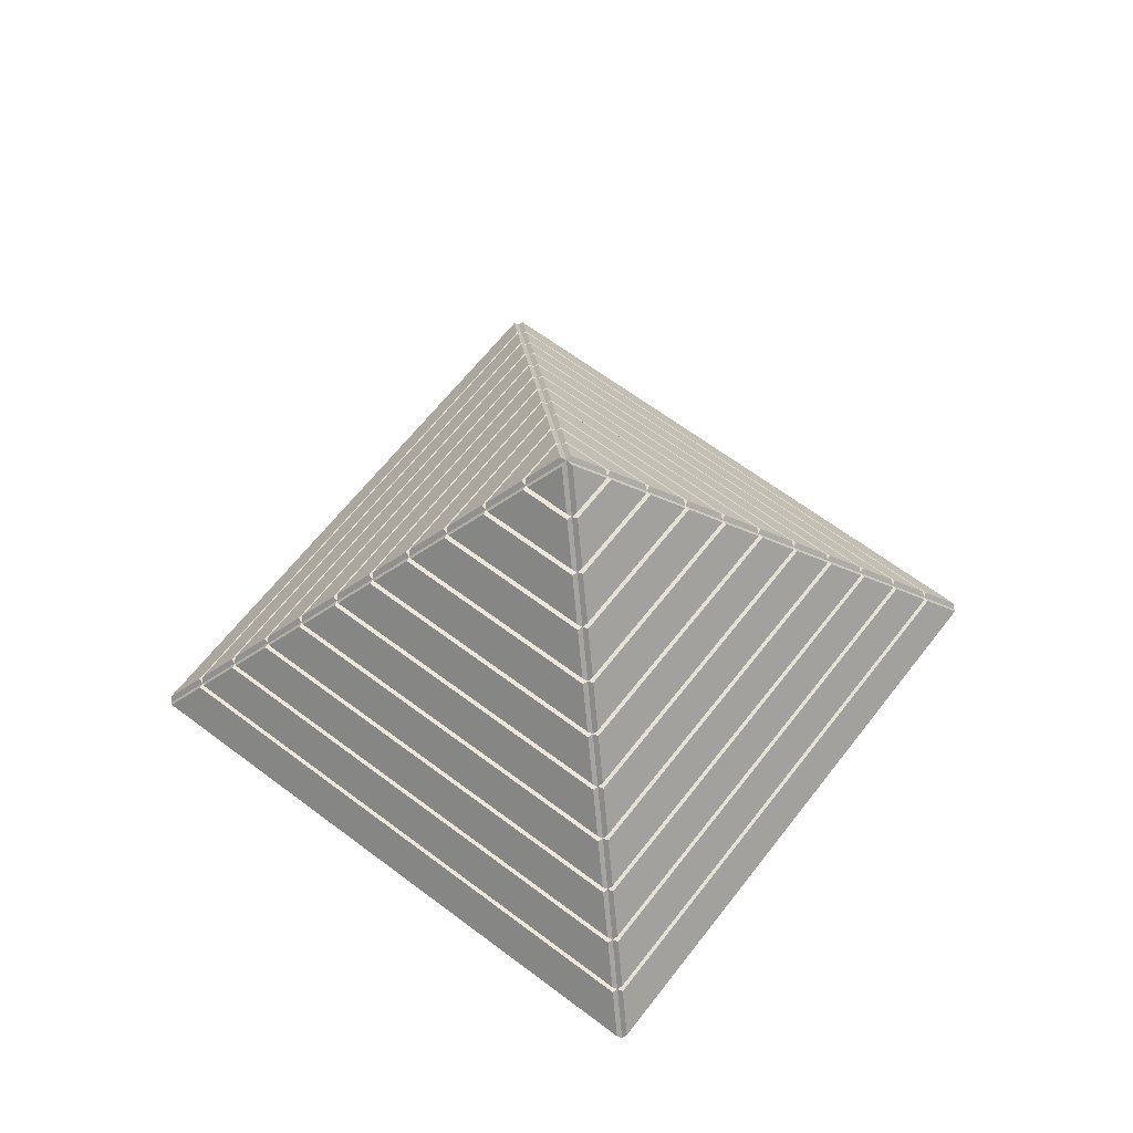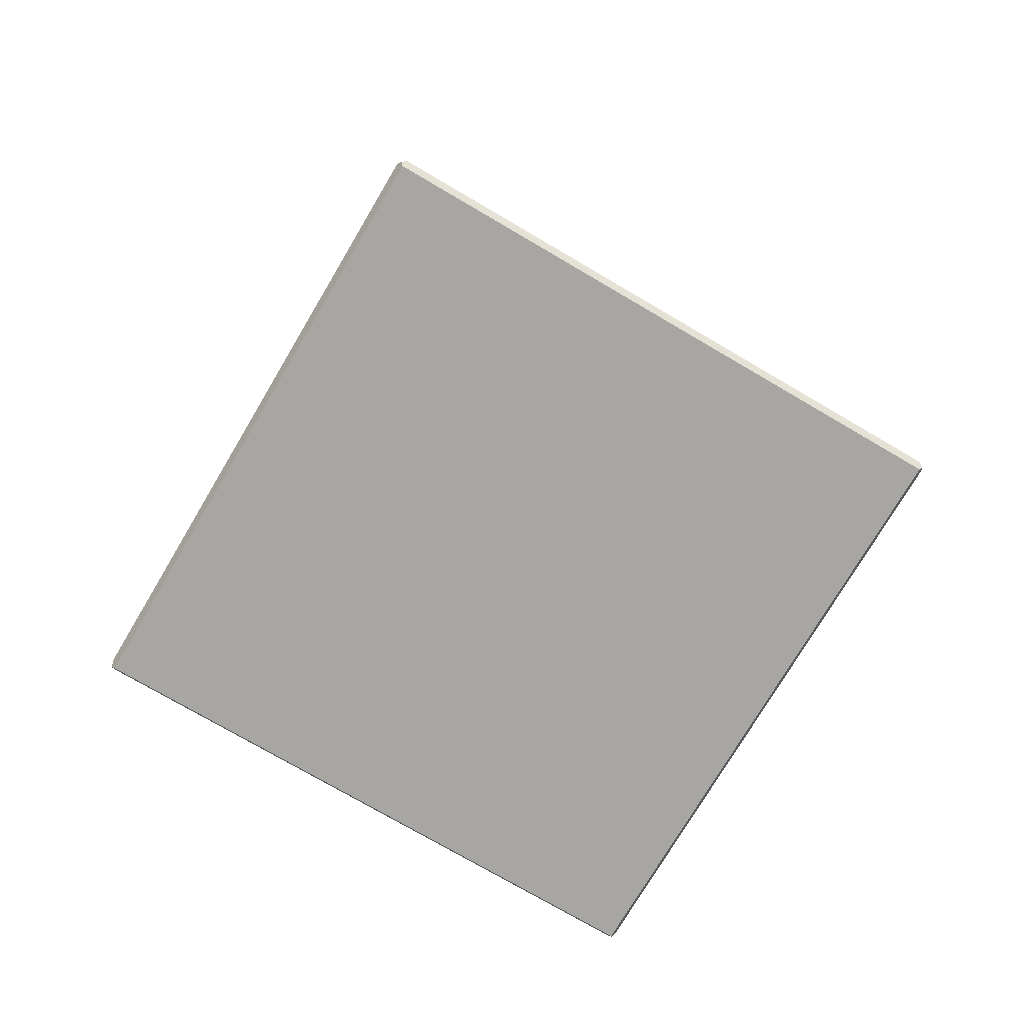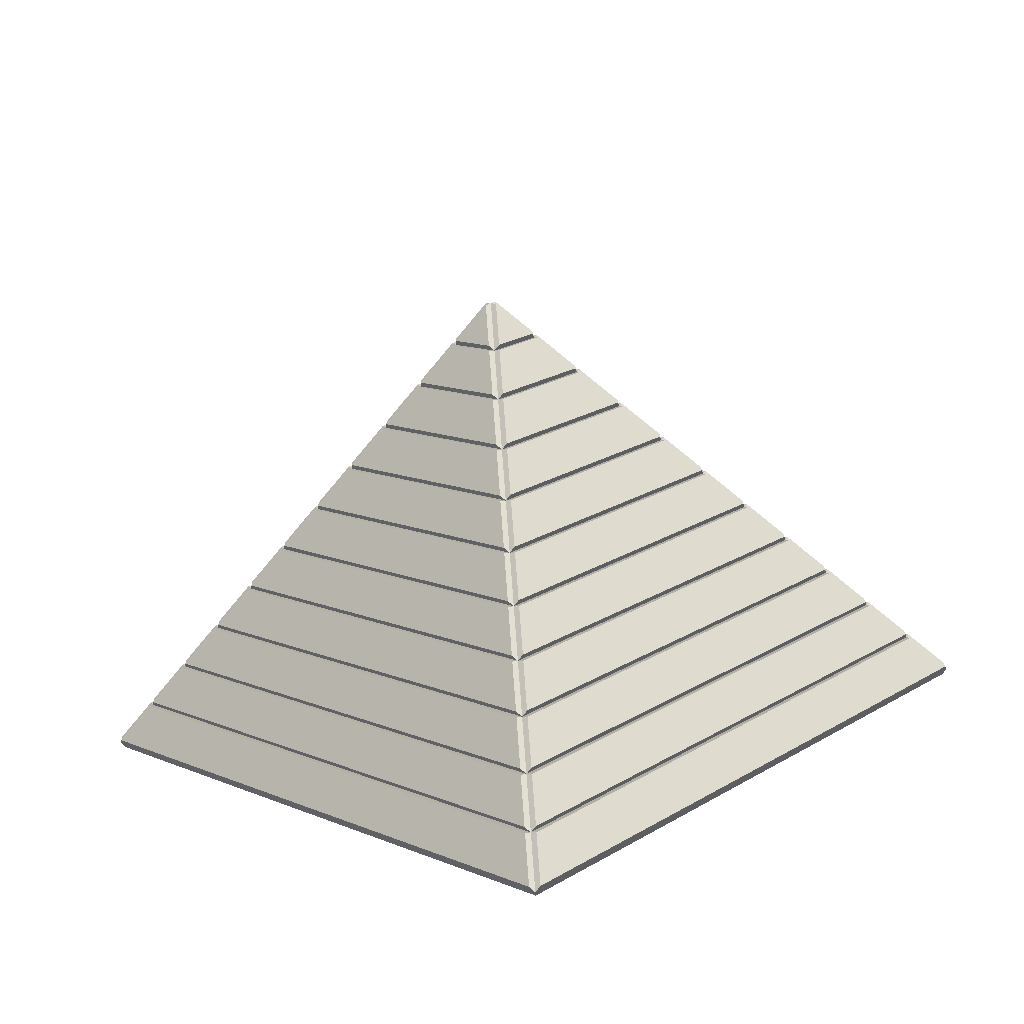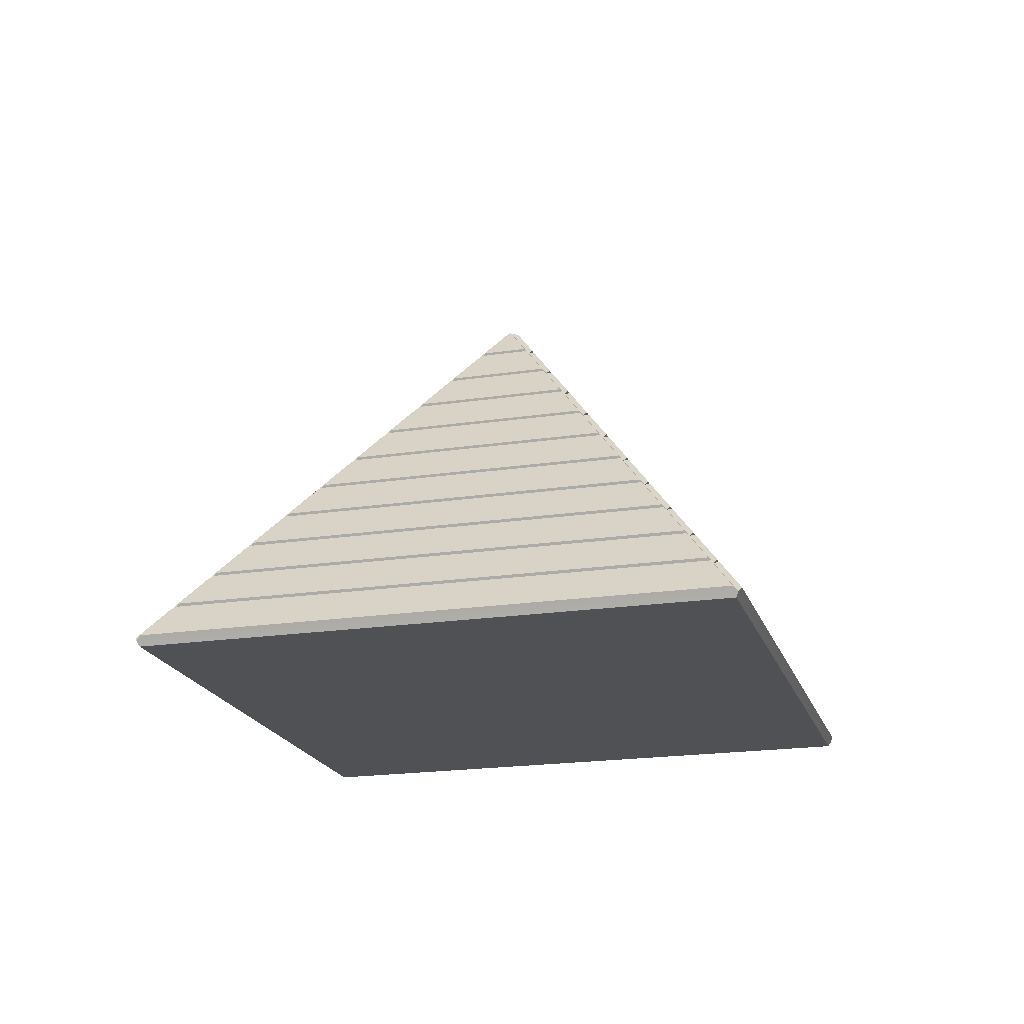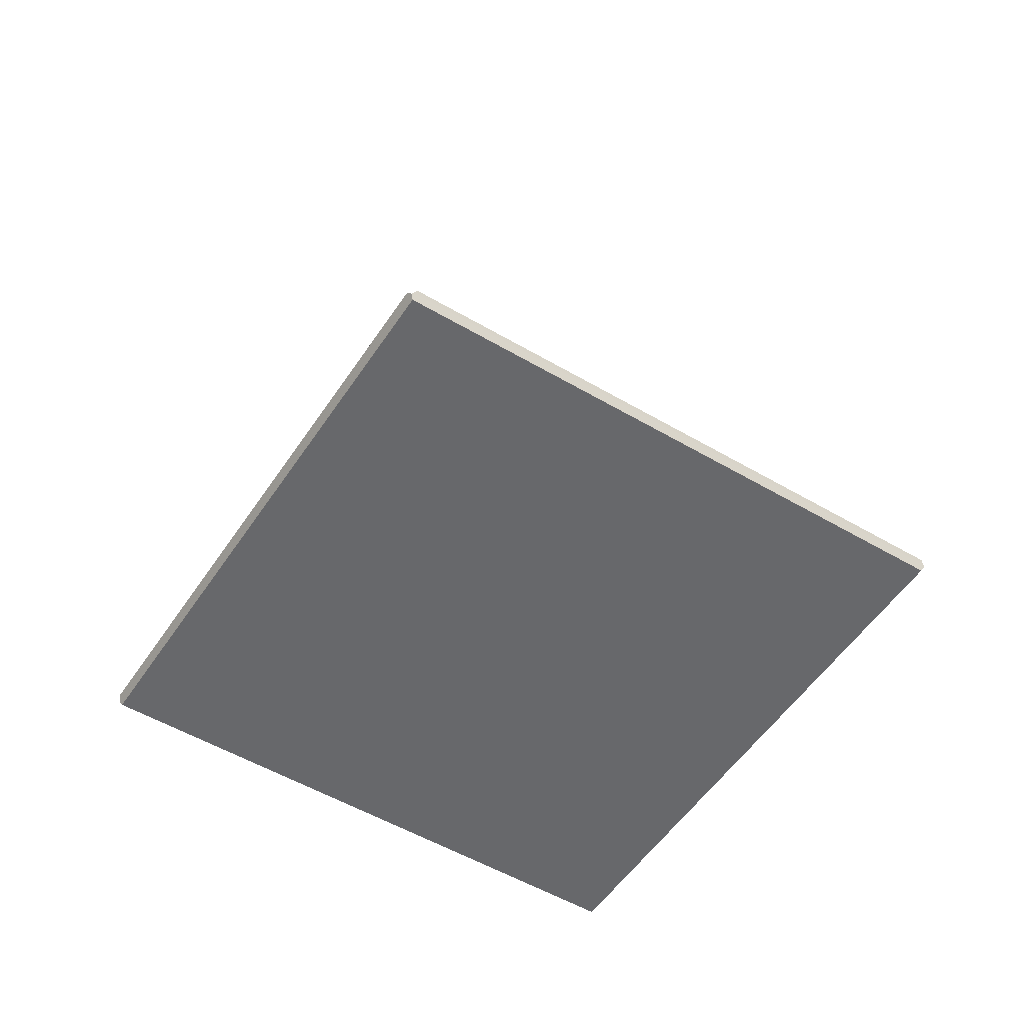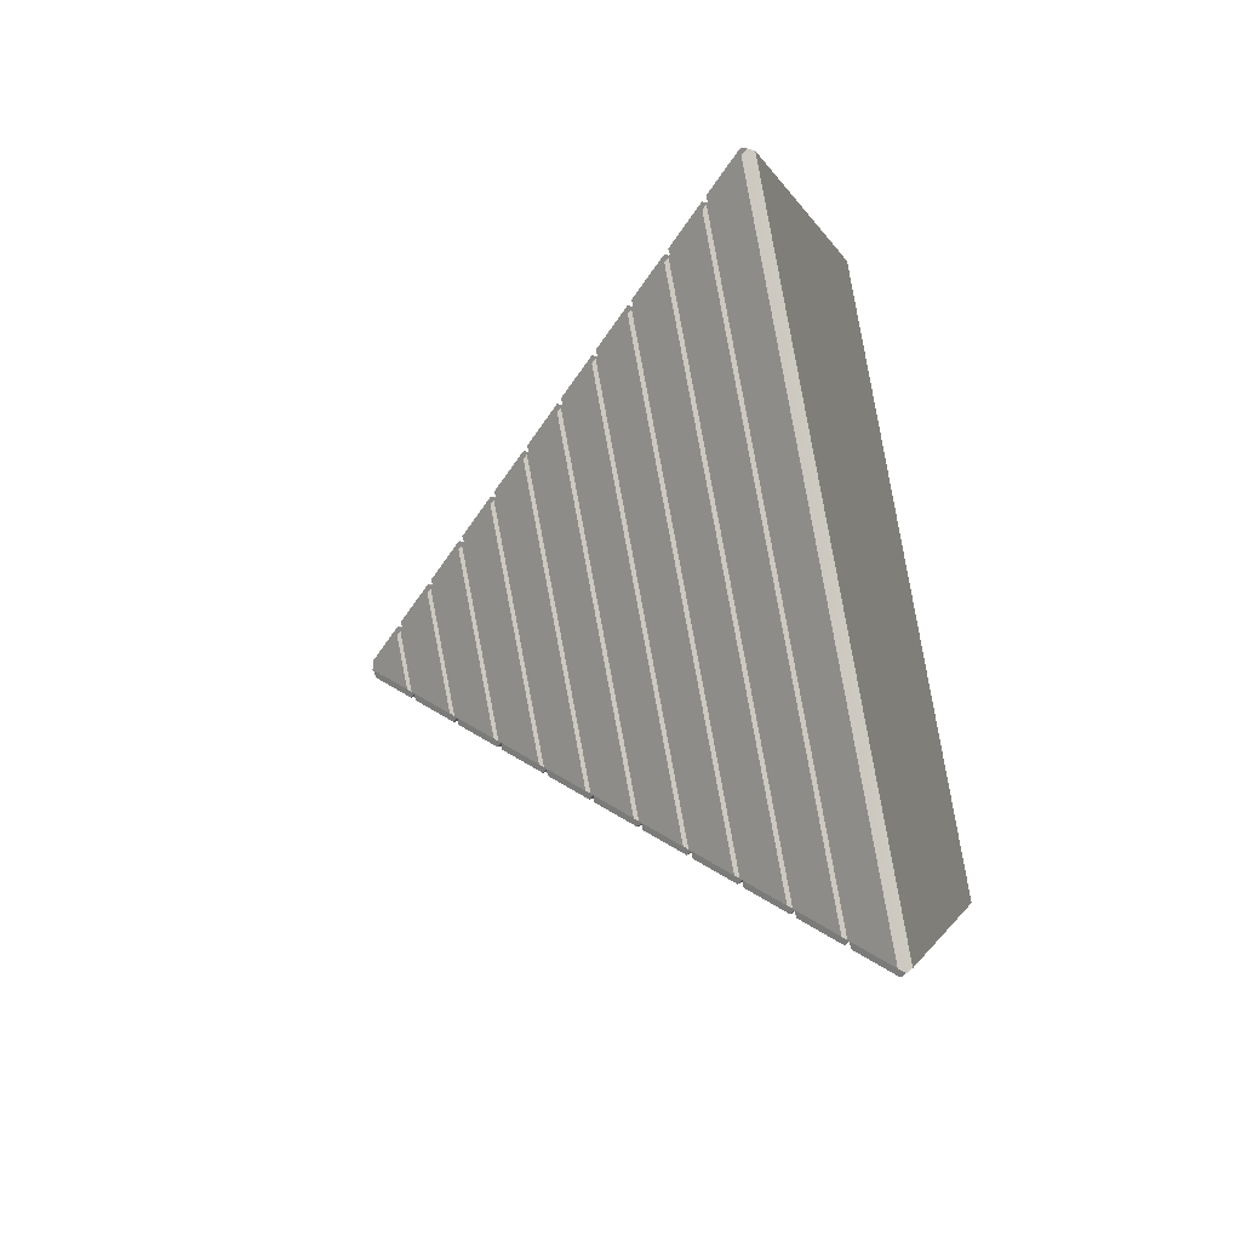
<metadata>
{"format":"obj","ext":"obj","renderer":"f3d","projection":"perspective","resolution":1024,"background":"white","views":[{"elev":62.9,"azim":82.5,"up":"+Y"},{"elev":-74.1,"azim":14.5,"up":"+Y"},{"elev":-72.4,"azim":-174.5,"up":"+Z"},{"elev":-19.7,"azim":-119.3,"up":"+Y"},{"elev":-52.4,"azim":-167.5,"up":"+Y"},{"elev":-46.9,"azim":-74.8,"up":"+Z"}]}
</metadata>
<code>
g default
v 1.4e-05 1.261 -106.3
v -106.3 1.261 -9e-06
v -5e-06 1.261 106.3
v 106.3 1.261 0
v -0 107.6 0
v 1.3e-05 10.93 -96.68
v 96.68 10.93 0
v -4e-06 10.93 96.68
v -96.68 10.93 -8e-06
v 1.1e-05 20.6 -87.01
v 87.01 20.6 0
v -4e-06 20.6 87.01
v -87.01 20.6 -8e-06
v 1e-05 30.27 -77.35
v 77.35 30.27 0
v -3e-06 30.27 77.35
v -77.35 30.27 -7e-06
v 9e-06 39.93 -67.68
v 67.68 39.93 0
v -3e-06 39.93 67.68
v -67.68 39.93 -6e-06
v 8e-06 49.6 -58.01
v 58.01 49.6 0
v -3e-06 49.6 58.01
v -58.01 49.6 -5e-06
v 6e-06 59.27 -48.34
v 48.34 59.27 0
v -2e-06 59.27 48.34
v -48.34 59.27 -4e-06
v 5e-06 68.94 -38.67
v 38.67 68.94 0
v -2e-06 68.94 38.67
v -38.67 68.94 -3e-06
v 4e-06 78.61 -29
v 29 78.61 0
v -1e-06 78.61 29
v -29 78.61 -3e-06
v 3e-06 88.27 -19.34
v 19.34 88.27 0
v -1e-06 88.27 19.34
v -19.34 88.27 -2e-06
v 1e-06 97.94 -9.668
v 9.668 97.94 0
v -0 97.94 9.668
v -9.668 97.94 -1e-06
v 105.5 0 -0
v 1.4e-05 0 -105.5
v -5e-06 0 105.5
v -105.5 0 -9e-06
v -1.243 2.505 -106
v -106 2.505 -1.243
v -97.41 11.14 -1.243
v -1.243 11.14 -97.41
v -106 2.505 1.243
v -1.243 2.505 106
v -1.243 11.14 97.41
v -97.41 11.14 1.243
v 1.243 2.505 106
v 106 2.505 1.243
v 97.41 11.14 1.243
v 1.243 11.14 97.41
v 106 2.505 -1.243
v 1.243 2.505 -106
v 1.243 11.14 -97.41
v 97.41 11.14 -1.243
v 1.243 12.17 -96.38
v 96.38 12.17 -1.243
v 1.243 20.81 -87.74
v 87.74 20.81 -1.243
v 96.38 12.17 1.243
v 1.243 12.17 96.38
v 87.74 20.81 1.243
v 1.243 20.81 87.74
v -1.243 12.17 96.38
v -96.38 12.17 1.243
v -1.243 20.81 87.74
v -87.74 20.81 1.243
v -96.38 12.17 -1.243
v -1.243 12.17 -96.38
v -87.74 20.81 -1.243
v -1.243 20.81 -87.74
v 1.243 21.84 -86.71
v 86.71 21.84 -1.243
v 1.243 30.48 -78.07
v 78.07 30.48 -1.243
v 86.71 21.84 1.243
v 1.243 21.84 86.71
v 78.07 30.48 1.243
v 1.243 30.48 78.07
v -1.243 21.84 86.71
v -86.71 21.84 1.243
v -1.243 30.48 78.07
v -78.07 30.48 1.243
v -86.71 21.84 -1.243
v -1.243 21.84 -86.71
v -78.07 30.48 -1.243
v -1.243 30.48 -78.07
v 1.243 31.51 -77.04
v 77.04 31.51 -1.243
v 1.243 40.15 -68.41
v 68.41 40.15 -1.243
v 77.04 31.51 1.243
v 1.243 31.51 77.04
v 68.41 40.15 1.243
v 1.243 40.15 68.41
v -1.243 31.51 77.04
v -77.04 31.51 1.243
v -1.243 40.15 68.41
v -68.41 40.15 1.243
v -77.04 31.51 -1.243
v -1.243 31.51 -77.04
v -68.41 40.15 -1.243
v -1.243 40.15 -68.41
v 1.243 41.18 -67.38
v 67.38 41.18 -1.243
v 1.243 49.82 -58.74
v 58.74 49.82 -1.243
v 67.38 41.18 1.243
v 1.243 41.18 67.38
v 58.74 49.82 1.243
v 1.243 49.82 58.74
v -1.243 41.18 67.38
v -67.38 41.18 1.243
v -1.243 49.82 58.74
v -58.74 49.82 1.243
v -67.38 41.18 -1.243
v -1.243 41.18 -67.38
v -58.74 49.82 -1.243
v -1.243 49.82 -58.74
v 1.243 50.85 -57.71
v 57.71 50.85 -1.243
v 1.243 59.48 -49.07
v 49.07 59.48 -1.243
v 57.71 50.85 1.243
v 1.243 50.85 57.71
v 49.07 59.48 1.243
v 1.243 59.48 49.07
v -1.243 50.85 57.71
v -57.71 50.85 1.243
v -1.243 59.48 49.07
v -49.07 59.48 1.243
v -57.71 50.85 -1.243
v -1.243 50.85 -57.71
v -49.07 59.48 -1.243
v -1.243 59.48 -49.07
v 1.243 60.51 -48.04
v 48.04 60.51 -1.243
v 1.243 69.15 -39.4
v 39.4 69.15 -1.243
v 48.04 60.51 1.243
v 1.243 60.51 48.04
v 39.4 69.15 1.243
v 1.243 69.15 39.4
v -1.243 60.51 48.04
v -48.04 60.51 1.243
v -1.243 69.15 39.4
v -39.4 69.15 1.243
v -48.04 60.51 -1.243
v -1.243 60.51 -48.04
v -39.4 69.15 -1.243
v -1.243 69.15 -39.4
v 1.243 70.18 -38.37
v 38.37 70.18 -1.243
v 1.243 78.82 -29.73
v 29.73 78.82 -1.243
v 38.37 70.18 1.243
v 1.243 70.18 38.37
v 29.73 78.82 1.243
v 1.243 78.82 29.73
v -1.243 70.18 38.37
v -38.37 70.18 1.243
v -1.243 78.82 29.73
v -29.73 78.82 1.243
v -38.37 70.18 -1.243
v -1.243 70.18 -38.37
v -29.73 78.82 -1.243
v -1.243 78.82 -29.73
v 1.243 79.85 -28.7
v 28.7 79.85 -1.243
v 1.243 88.49 -20.06
v 20.06 88.49 -1.243
v 28.7 79.85 1.243
v 1.243 79.85 28.7
v 20.06 88.49 1.243
v 1.243 88.49 20.06
v -1.243 79.85 28.7
v -28.7 79.85 1.243
v -1.243 88.49 20.06
v -20.06 88.49 1.243
v -28.7 79.85 -1.243
v -1.243 79.85 -28.7
v -20.06 88.49 -1.243
v -1.243 88.49 -20.06
v 1.243 89.52 -19.03
v 19.03 89.52 -1.243
v 1.243 98.16 -10.4
v 10.4 98.16 -1.243
v 19.03 89.52 1.243
v 1.243 89.52 19.03
v 10.4 98.16 1.243
v 1.243 98.16 10.4
v -1.243 89.52 19.03
v -19.03 89.52 1.243
v -1.243 98.16 10.4
v -10.4 98.16 1.243
v -19.03 89.52 -1.243
v -1.243 89.52 -19.03
v -10.4 98.16 -1.243
v -1.243 98.16 -10.4
v 1.243 99.19 -9.367
v 9.367 99.19 -1.243
v 1.243 107.3 -1.243
v 9.367 99.19 1.243
v 1.243 99.19 9.367
v 1.243 107.3 1.243
v -1.243 99.19 9.367
v -9.367 99.19 1.243
v -1.243 107.3 1.243
v -9.367 99.19 -1.243
v -1.243 99.19 -9.367
v -1.243 107.3 -1.243
g Pyramide_v01 Afrika
f 47 46 48 49
f 50 51 52 53
f 54 55 56 57
f 58 59 60 61
f 62 63 64 65
f 67 66 68 69
f 71 70 72 73
f 75 74 76 77
f 79 78 80 81
f 83 82 84 85
f 87 86 88 89
f 91 90 92 93
f 95 94 96 97
f 99 98 100 101
f 103 102 104 105
f 107 106 108 109
f 111 110 112 113
f 115 114 116 117
f 119 118 120 121
f 123 122 124 125
f 127 126 128 129
f 131 130 132 133
f 135 134 136 137
f 139 138 140 141
f 143 142 144 145
f 147 146 148 149
f 151 150 152 153
f 155 154 156 157
f 159 158 160 161
f 163 162 164 165
f 167 166 168 169
f 171 170 172 173
f 175 174 176 177
f 179 178 180 181
f 183 182 184 185
f 187 186 188 189
f 191 190 192 193
f 195 194 196 197
f 199 198 200 201
f 203 202 204 205
f 207 206 208 209
f 211 210 212
f 214 213 215
f 217 216 218
f 220 219 221
f 1 4 46 47
f 4 3 48 46
f 3 2 49 48
f 2 1 47 49
f 1 2 51 50
f 2 9 52 51
f 9 6 53 52
f 6 1 50 53
f 2 3 55 54
f 3 8 56 55
f 8 9 57 56
f 9 2 54 57
f 3 4 59 58
f 4 7 60 59
f 7 8 61 60
f 8 3 58 61
f 4 1 63 62
f 1 6 64 63
f 6 7 65 64
f 7 4 62 65
f 7 6 66 67
f 6 10 68 66
f 10 11 69 68
f 11 7 67 69
f 8 7 70 71
f 7 11 72 70
f 11 12 73 72
f 12 8 71 73
f 9 8 74 75
f 8 12 76 74
f 12 13 77 76
f 13 9 75 77
f 6 9 78 79
f 9 13 80 78
f 13 10 81 80
f 10 6 79 81
f 11 10 82 83
f 10 14 84 82
f 14 15 85 84
f 15 11 83 85
f 12 11 86 87
f 11 15 88 86
f 15 16 89 88
f 16 12 87 89
f 13 12 90 91
f 12 16 92 90
f 16 17 93 92
f 17 13 91 93
f 10 13 94 95
f 13 17 96 94
f 17 14 97 96
f 14 10 95 97
f 15 14 98 99
f 14 18 100 98
f 18 19 101 100
f 19 15 99 101
f 16 15 102 103
f 15 19 104 102
f 19 20 105 104
f 20 16 103 105
f 17 16 106 107
f 16 20 108 106
f 20 21 109 108
f 21 17 107 109
f 14 17 110 111
f 17 21 112 110
f 21 18 113 112
f 18 14 111 113
f 19 18 114 115
f 18 22 116 114
f 22 23 117 116
f 23 19 115 117
f 20 19 118 119
f 19 23 120 118
f 23 24 121 120
f 24 20 119 121
f 21 20 122 123
f 20 24 124 122
f 24 25 125 124
f 25 21 123 125
f 18 21 126 127
f 21 25 128 126
f 25 22 129 128
f 22 18 127 129
f 23 22 130 131
f 22 26 132 130
f 26 27 133 132
f 27 23 131 133
f 24 23 134 135
f 23 27 136 134
f 27 28 137 136
f 28 24 135 137
f 25 24 138 139
f 24 28 140 138
f 28 29 141 140
f 29 25 139 141
f 22 25 142 143
f 25 29 144 142
f 29 26 145 144
f 26 22 143 145
f 27 26 146 147
f 26 30 148 146
f 30 31 149 148
f 31 27 147 149
f 28 27 150 151
f 27 31 152 150
f 31 32 153 152
f 32 28 151 153
f 29 28 154 155
f 28 32 156 154
f 32 33 157 156
f 33 29 155 157
f 26 29 158 159
f 29 33 160 158
f 33 30 161 160
f 30 26 159 161
f 31 30 162 163
f 30 34 164 162
f 34 35 165 164
f 35 31 163 165
f 32 31 166 167
f 31 35 168 166
f 35 36 169 168
f 36 32 167 169
f 33 32 170 171
f 32 36 172 170
f 36 37 173 172
f 37 33 171 173
f 30 33 174 175
f 33 37 176 174
f 37 34 177 176
f 34 30 175 177
f 35 34 178 179
f 34 38 180 178
f 38 39 181 180
f 39 35 179 181
f 36 35 182 183
f 35 39 184 182
f 39 40 185 184
f 40 36 183 185
f 37 36 186 187
f 36 40 188 186
f 40 41 189 188
f 41 37 187 189
f 34 37 190 191
f 37 41 192 190
f 41 38 193 192
f 38 34 191 193
f 39 38 194 195
f 38 42 196 194
f 42 43 197 196
f 43 39 195 197
f 40 39 198 199
f 39 43 200 198
f 43 44 201 200
f 44 40 199 201
f 41 40 202 203
f 40 44 204 202
f 44 45 205 204
f 45 41 203 205
f 38 41 206 207
f 41 45 208 206
f 45 42 209 208
f 42 38 207 209
f 43 42 210 211
f 42 5 212 210
f 5 43 211 212
f 44 43 213 214
f 43 5 215 213
f 5 44 214 215
f 45 44 216 217
f 44 5 218 216
f 5 45 217 218
f 42 45 219 220
f 45 5 221 219
f 5 42 220 221

</code>
